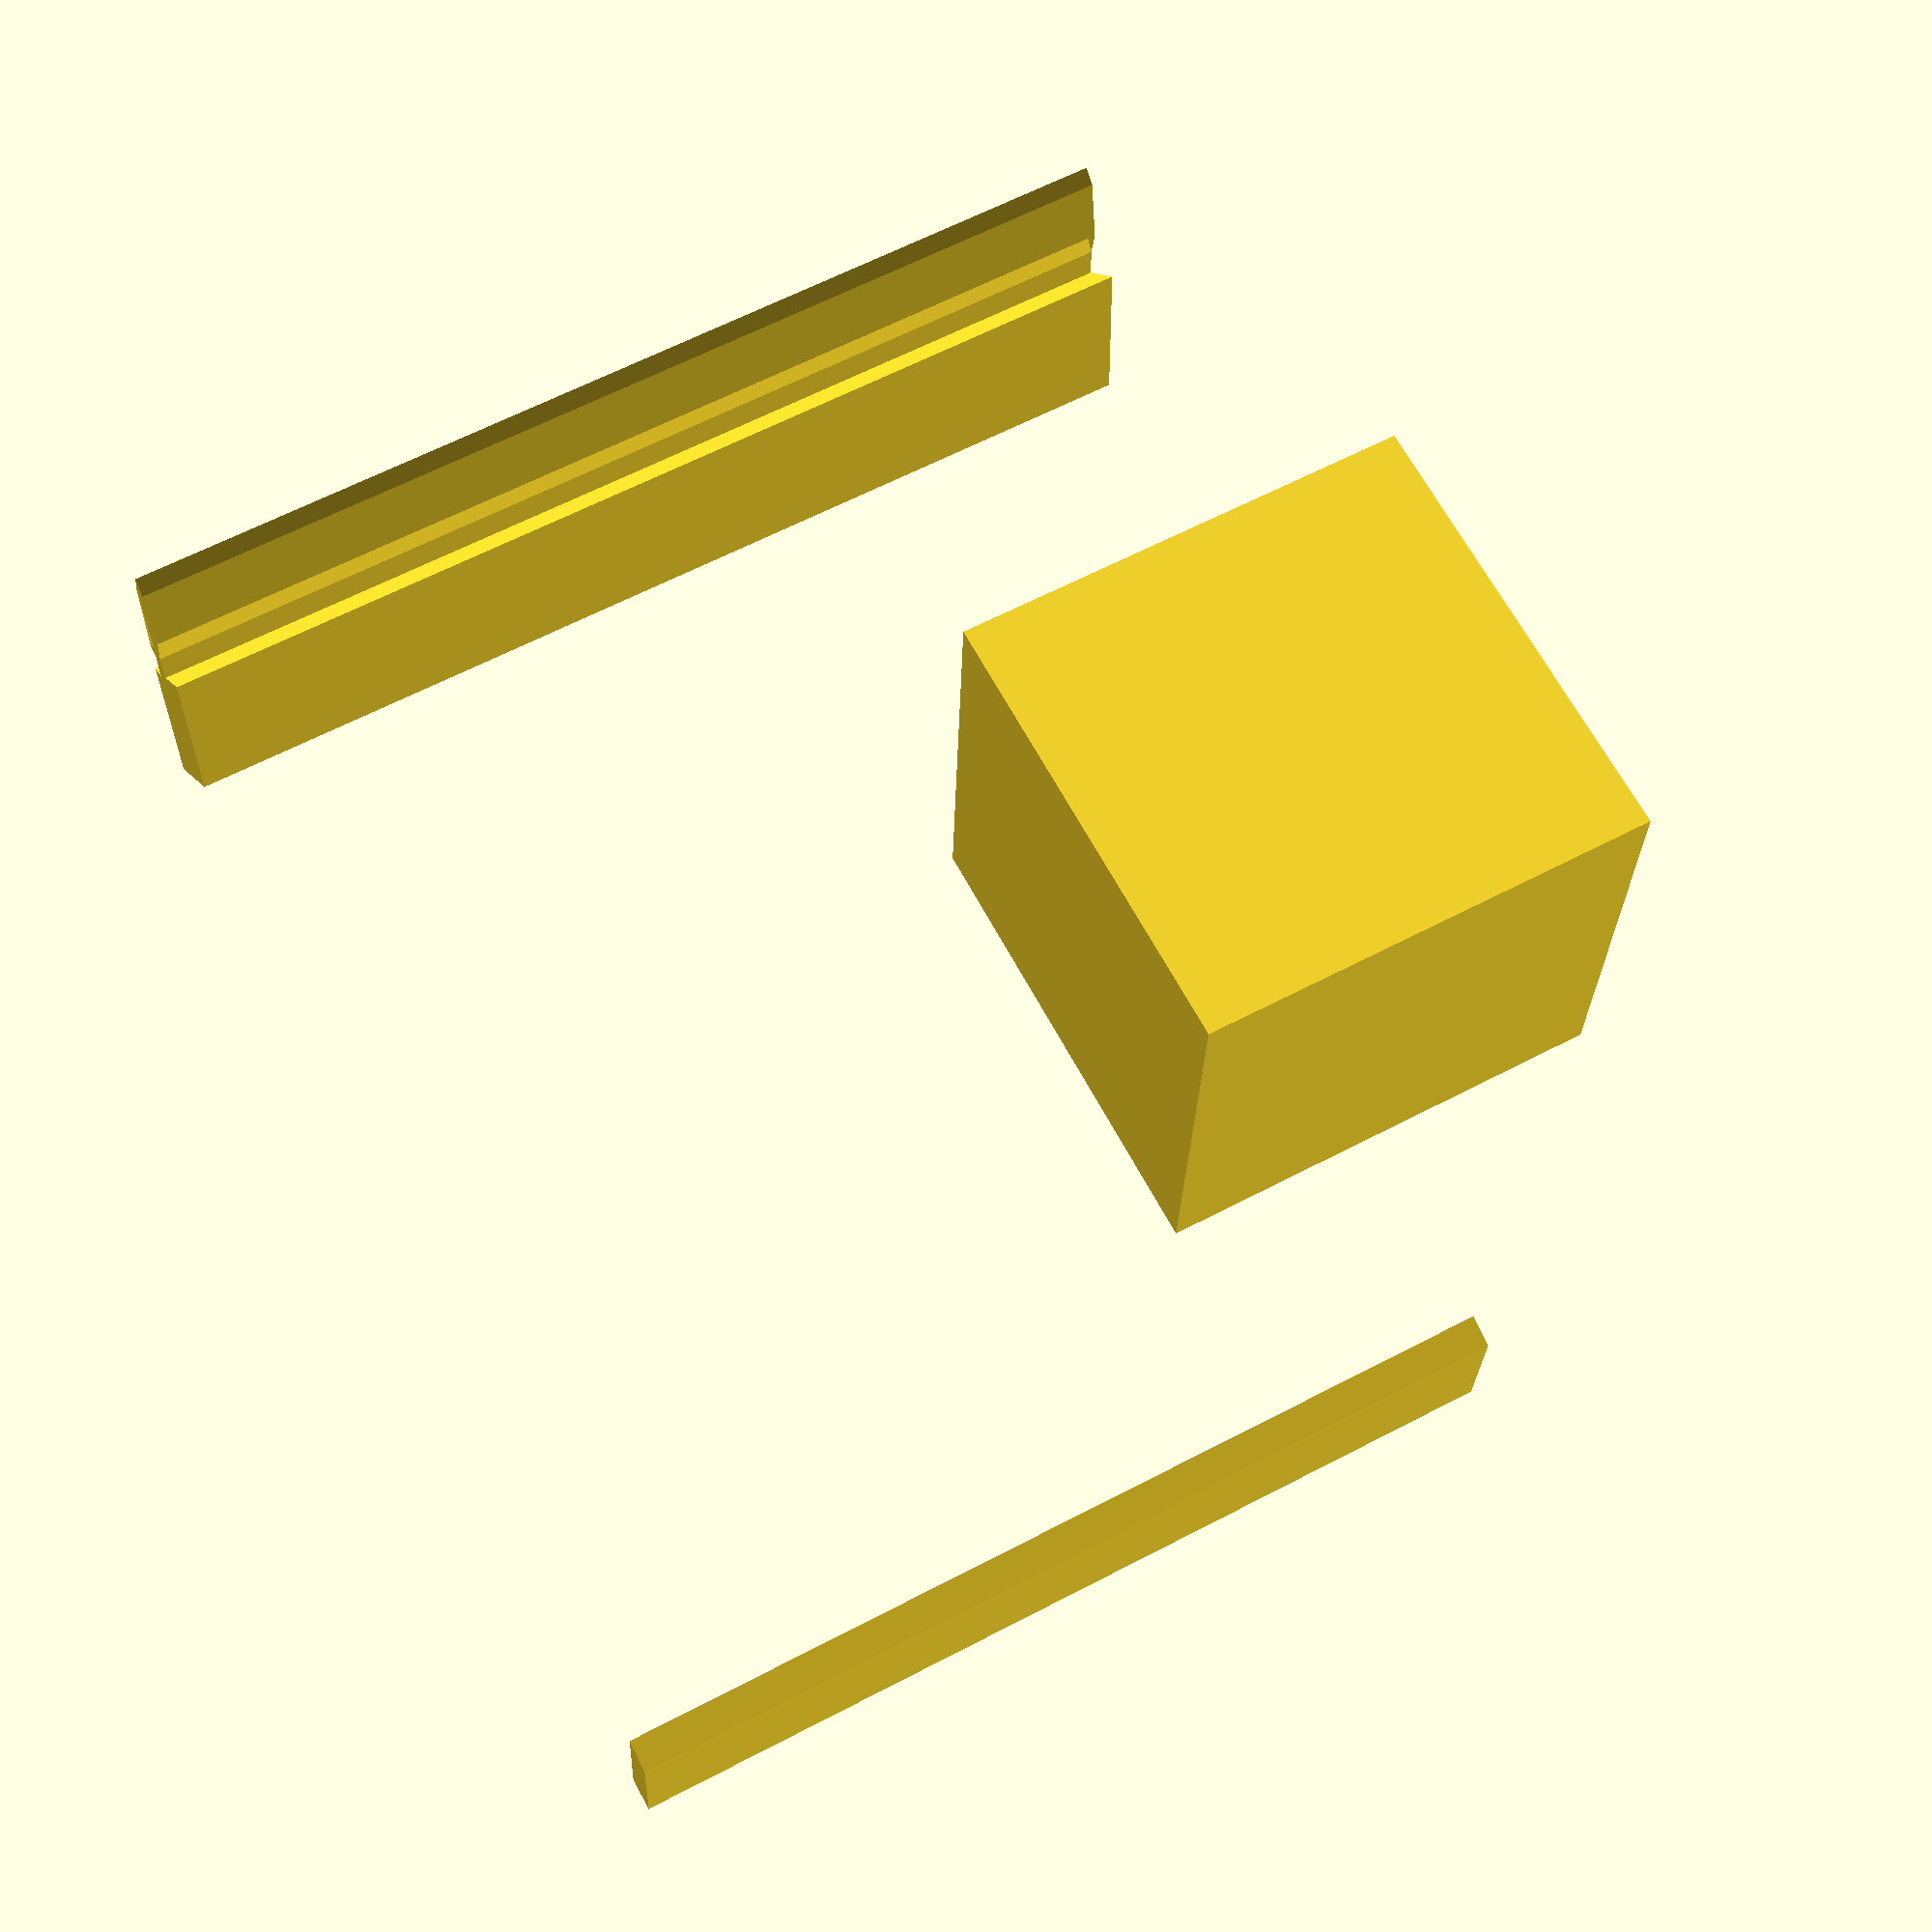
<openscad>
// Generated with Prismap, written by Jim DeVona
// https://github.com/anoved/prismap

inflation = 1000;
minlat = 40.4416 * inflation;
maxlat = 40.4461 * inflation;
minlon = -79.94850 * inflation;
maxlon = -79.9471442 * inflation;

n1 = [40.4459042, -79.9484471] * inflation;
n2 = [40.4460545, -79.9484642] * inflation;
n3 = [40.4460675, -79.9482668] * inflation;
n4 = [40.4459173, -79.9482496] * inflation;

s1 = [40.4420146, -79.9474045] * inflation;
s2 = [40.4416749, -79.9475333] * inflation;
s3 = [40.4416227, -79.9472844] * inflation;
s4 = [40.4416961, -79.9472643] * inflation;
s5 = [40.4416880, -79.9472157] * inflation;
s6 = [40.4416423, -79.9472071] * inflation;
s7 = [40.4416357, -79.9470784] * inflation;
s8 = [40.4416814, -79.9470269] * inflation;
s9 = [40.4417402, -79.9470355] * inflation;
s10 = [40.4417941, -79.9471442] * inflation;
s11 = [40.4417745, -79.9471785] * inflation;
s12 = [40.4417860, -79.9472243] * inflation;
s13 = [40.4419623, -79.9471642] * inflation;

building1 = [s1, s2, s3, s4, s5, s6, s7, s8, s9, s10, s11, s12, s13];

x_size_limit = 200;
y_size_limit = 200;

x_scale = x_size_limit / (maxlat - minlat);
y_scale = y_size_limit / (maxlon - minlon);

x_trans = -(minlat+maxlat) / 2;
y_trans = -(minlon+maxlon) / 2;

VegeGarden();

module feature0() {
		//translate([bx, by, 0]) scale([1, 1, 1]) 
		linear_extrude(height=200) polygon(points=[
			n1, n2, n3, n4]);
}

module feature1() {
		//translate([bx, by, 0]) scale([1, 1, 1]) 
		linear_extrude(height=200) polygon(points=building1);
}

module printStat(){
	echo("x_scale: ", x_scale, " y_scale: ", y_scale);
	echo("x_trans: ", x_trans, " y_trans: ", y_trans);
}

module VegeGarden() {
	translate([-50, -50, -50]){
		cube([100, 100, 100]);
	}
	printStat();
	scale([x_scale, y_scale, 1]) 
	translate([x_trans, y_trans, 0]){
		feature0();
		feature1();
	}
}

</openscad>
<views>
elev=118.2 azim=182.9 roll=118.2 proj=p view=wireframe
</views>
